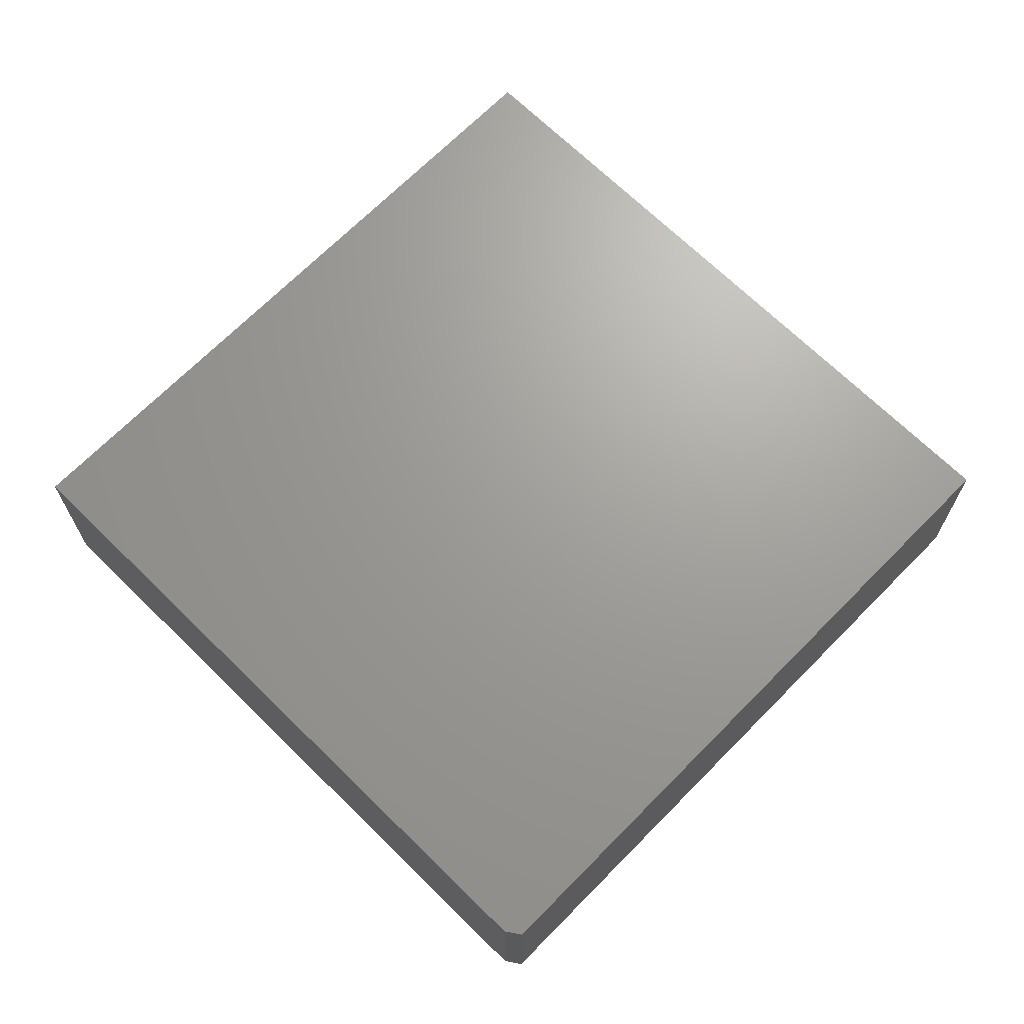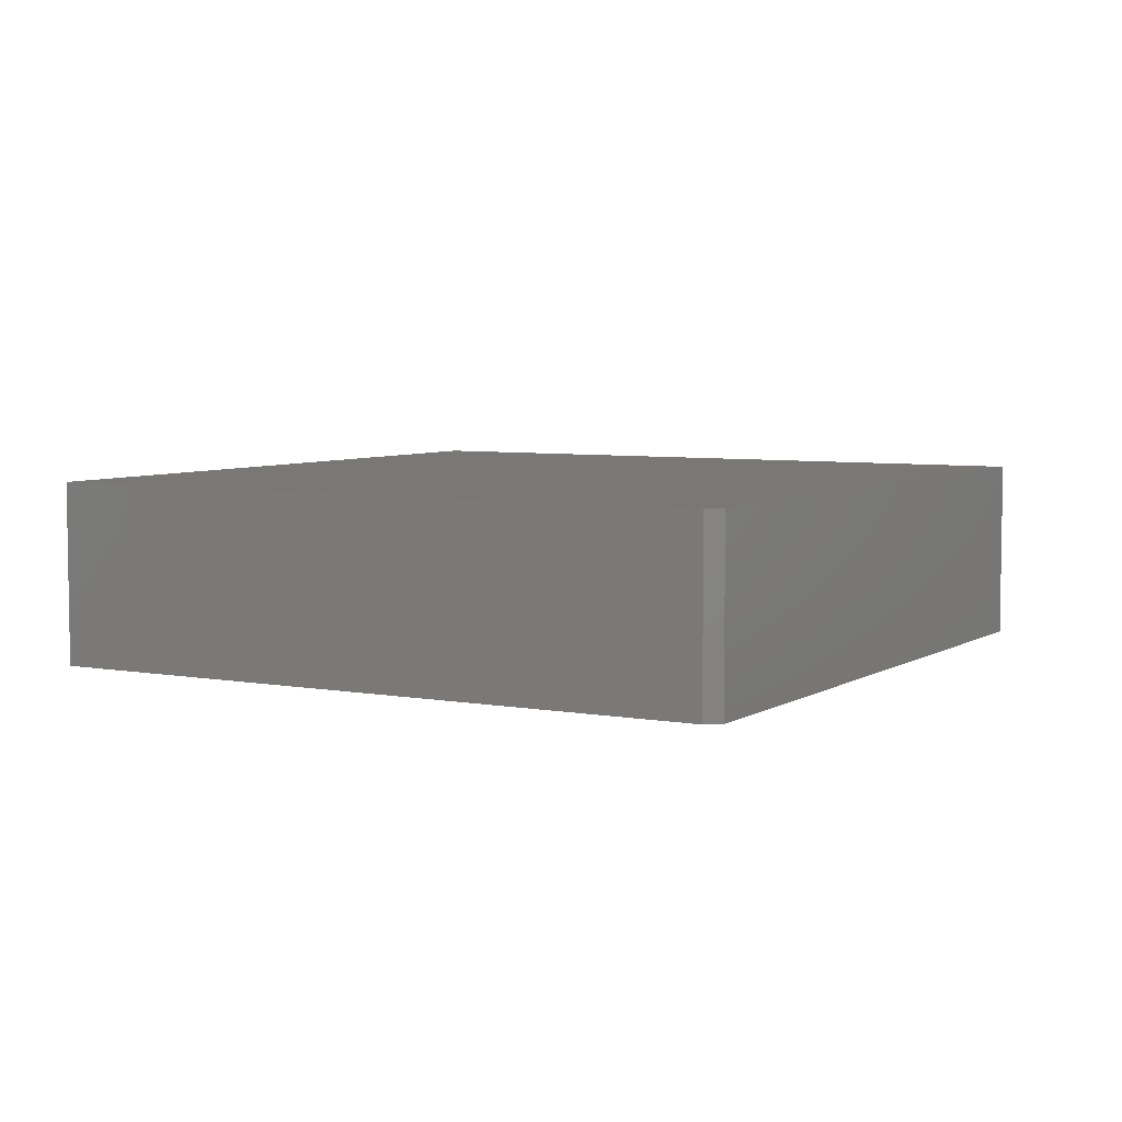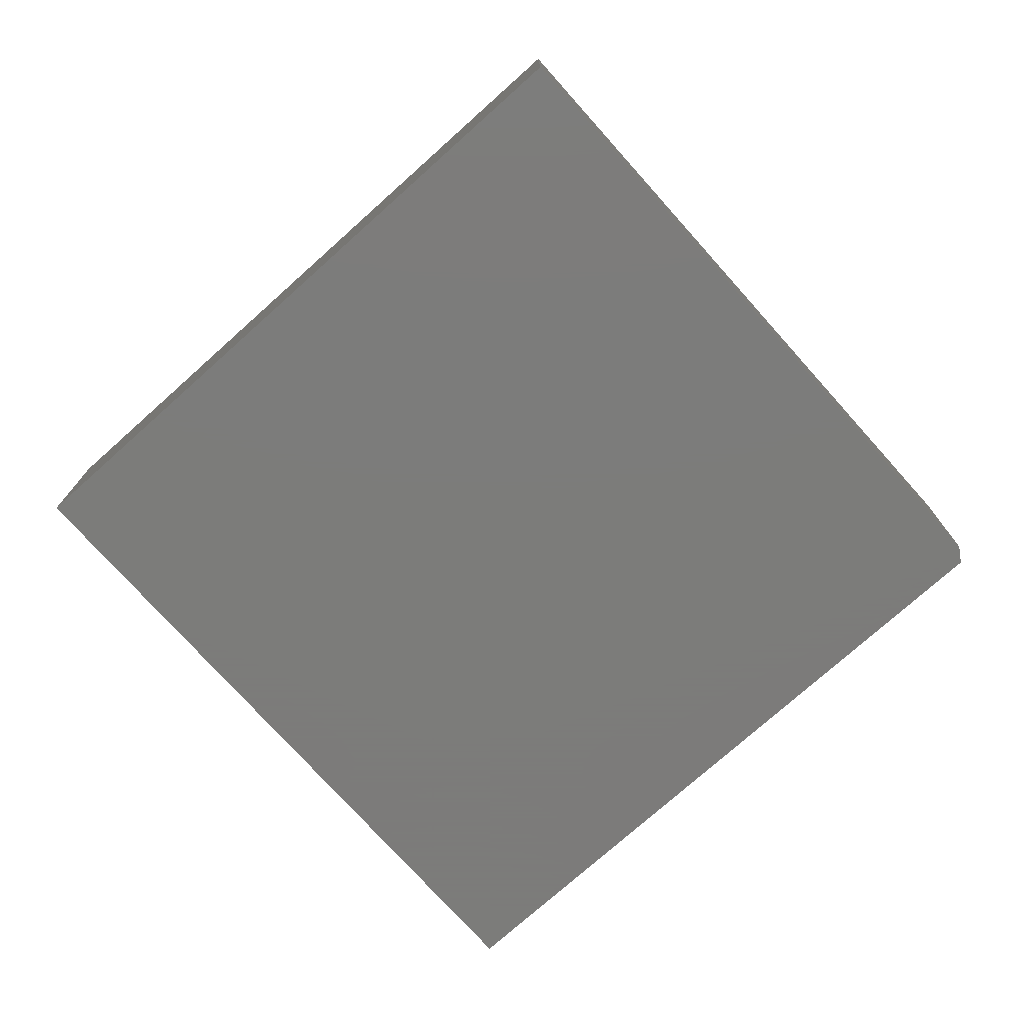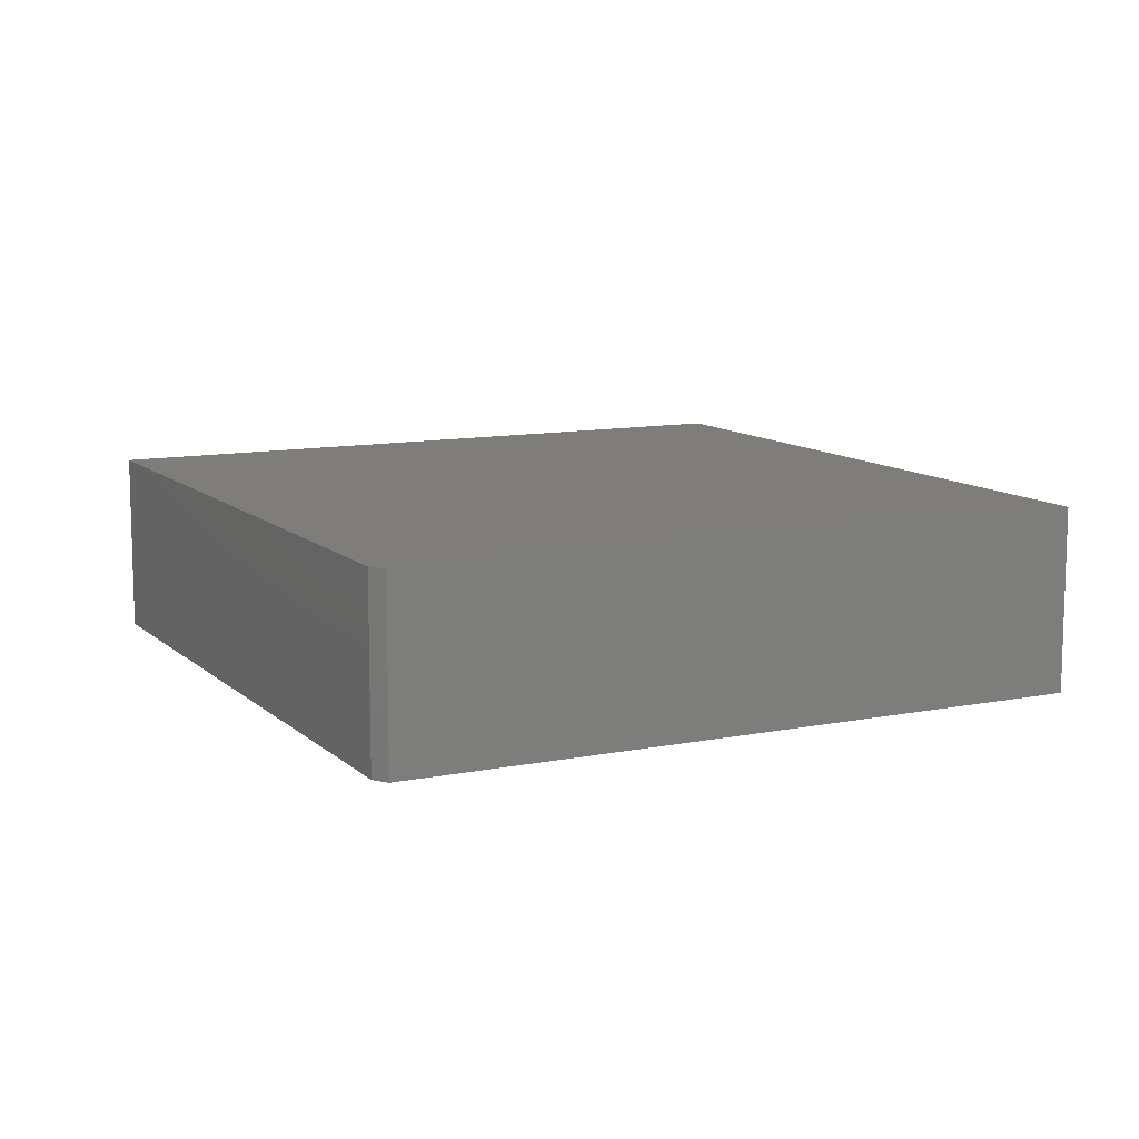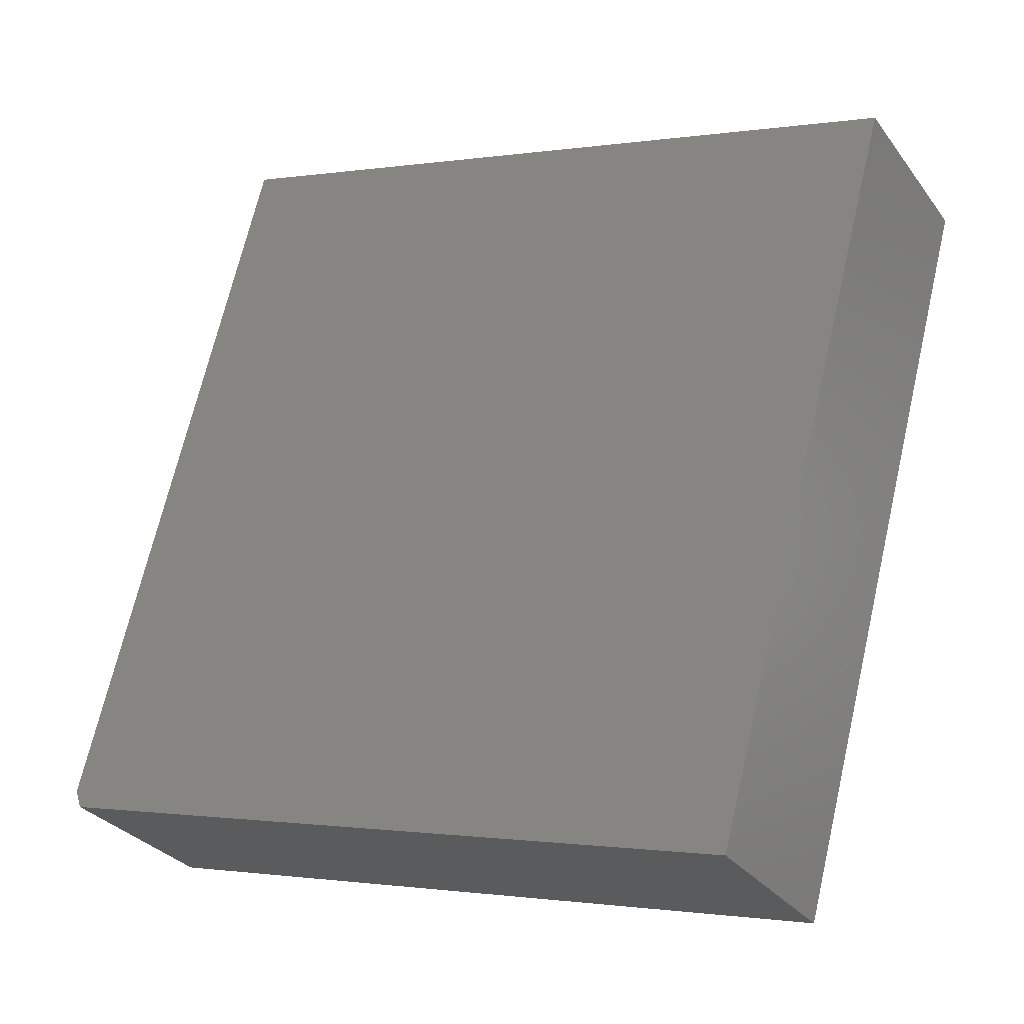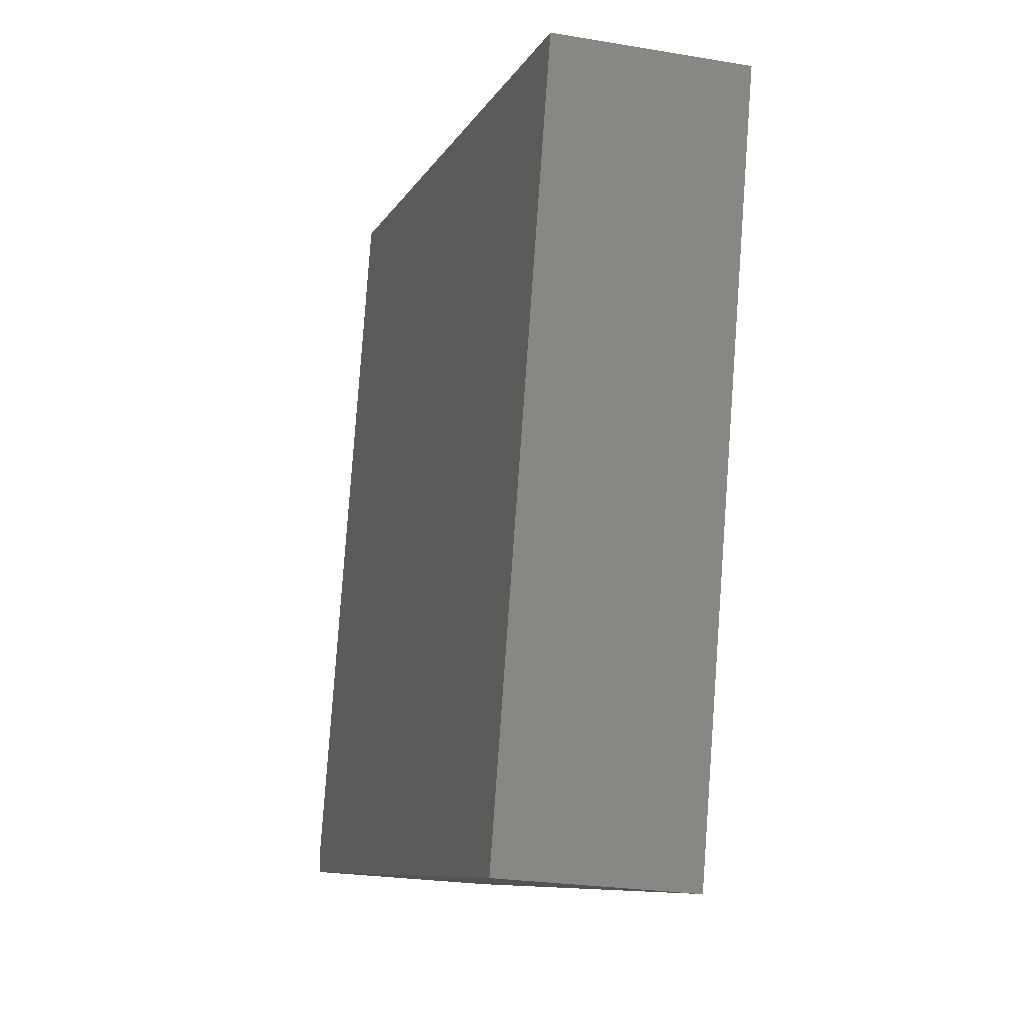
<metadata>
{"format":"stl","ext":"stl","renderer":"f3d","projection":"perspective","resolution":1024,"background":"white","views":[{"elev":68.6,"azim":119.6,"up":"+Y"},{"elev":5.6,"azim":104.8,"up":"+Y"},{"elev":-75.2,"azim":26.9,"up":"+Y"},{"elev":10.8,"azim":138.4,"up":"+Y"},{"elev":-29.5,"azim":-150.8,"up":"+Z"},{"elev":-23.4,"azim":-106.1,"up":"+Z"}]}
</metadata>
<code>
# stl→obj: 10 verts, 16 faces
v 0.3265 -0.2812 0.7516
v -0.7344 -0.2812 0.4688
v 0.6033 -0.2812 -0.2866
v -0.4515 -0.2812 -0.5921
v 0.5943 -0.2812 -0.3132
v 0.5943 1.041e-16 -0.3132
v -0.4515 -2.748e-17 -0.5921
v 0.6033 1.066e-16 -0.2866
v -0.7344 0 0.4688
v 0.3265 1.335e-16 0.7516
f 1 2 3
f 3 2 4
f 3 4 5
f 6 7 8
f 8 7 9
f 8 9 10
f 3 8 1
f 1 8 10
f 4 7 5
f 5 7 6
f 5 6 3
f 3 6 8
f 1 10 2
f 2 10 9
f 2 9 4
f 4 9 7

</code>
